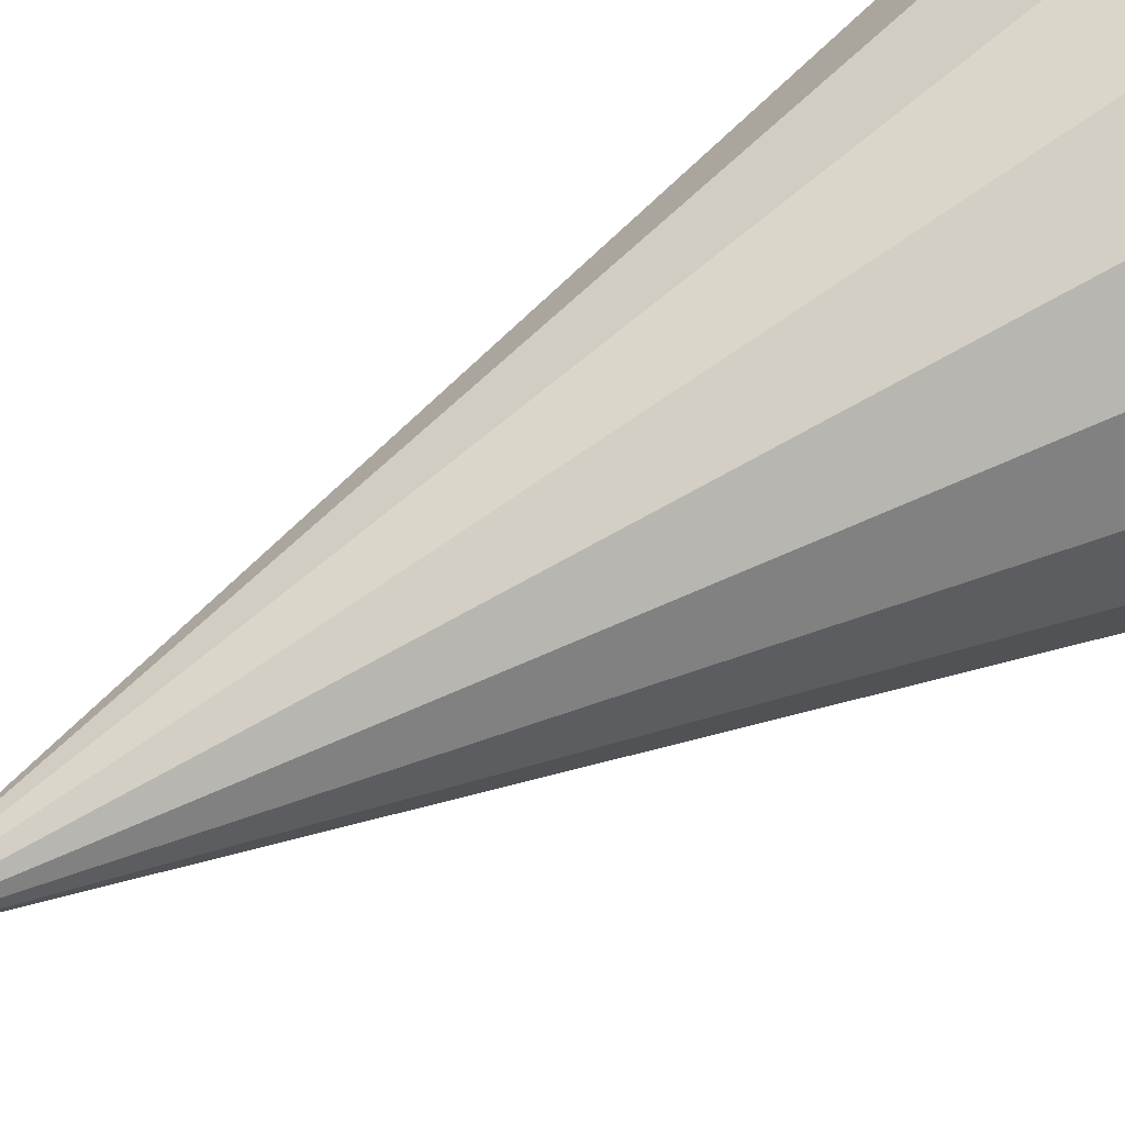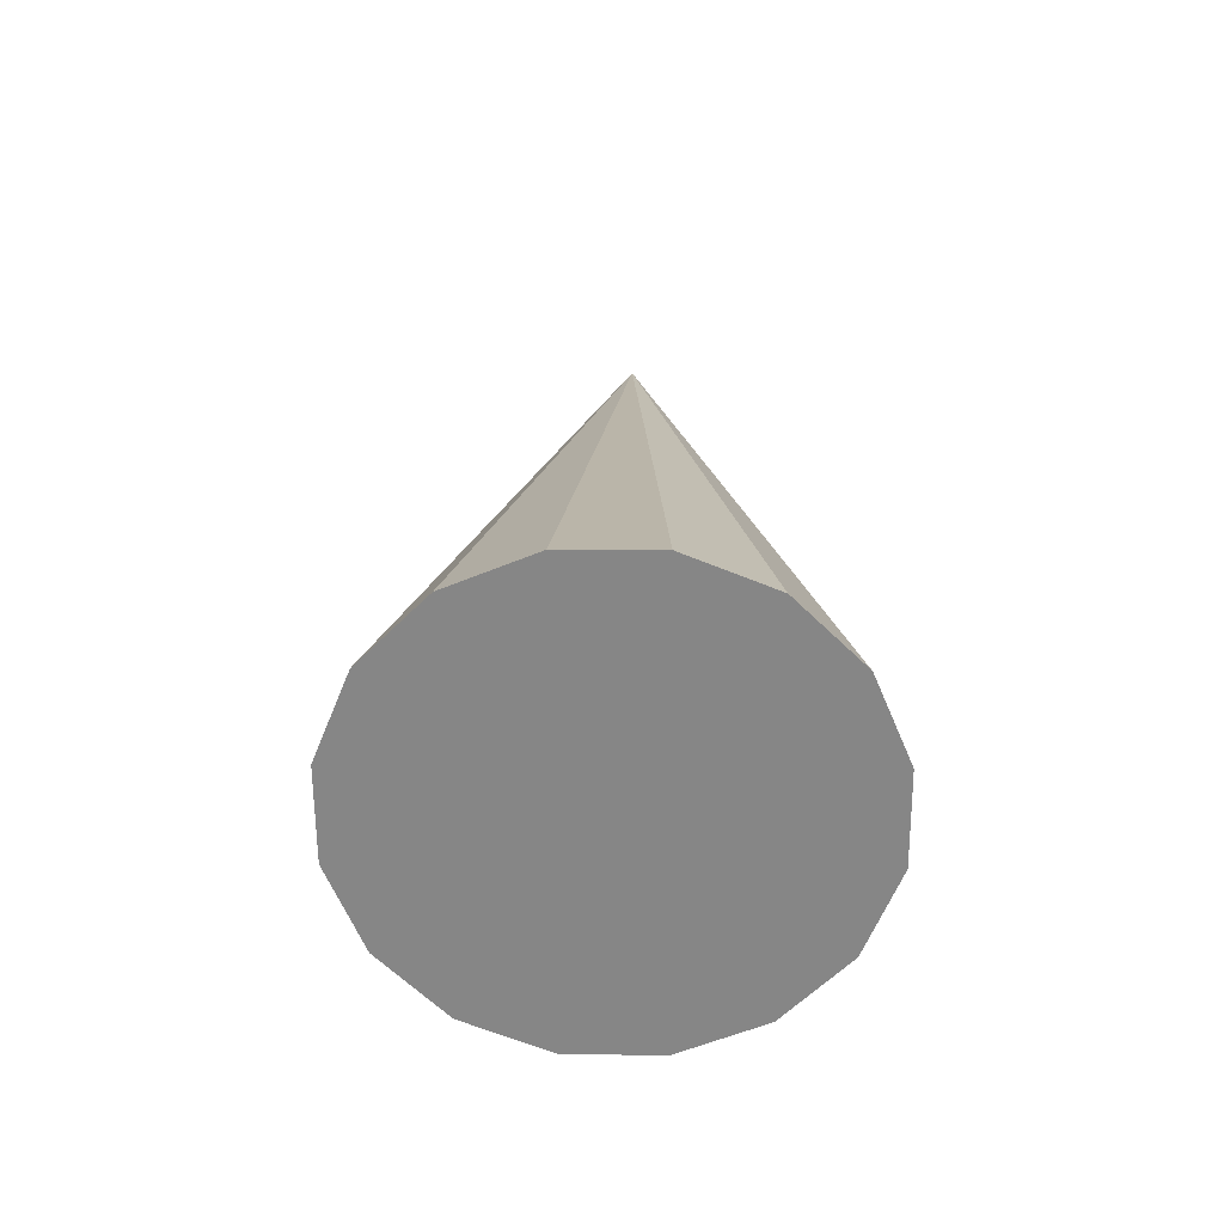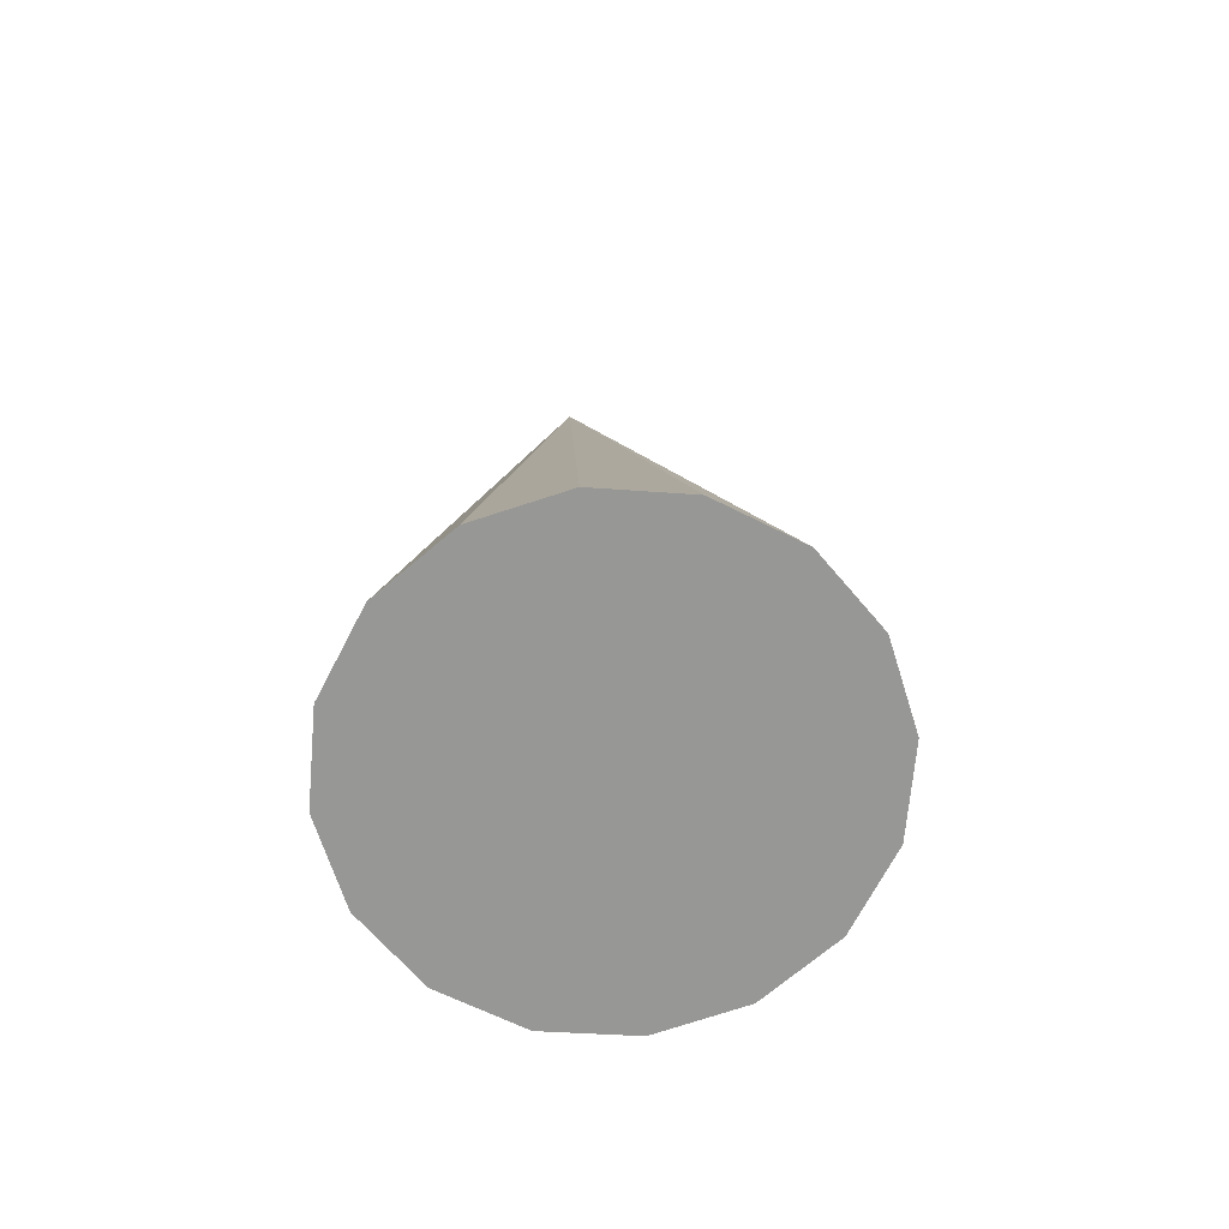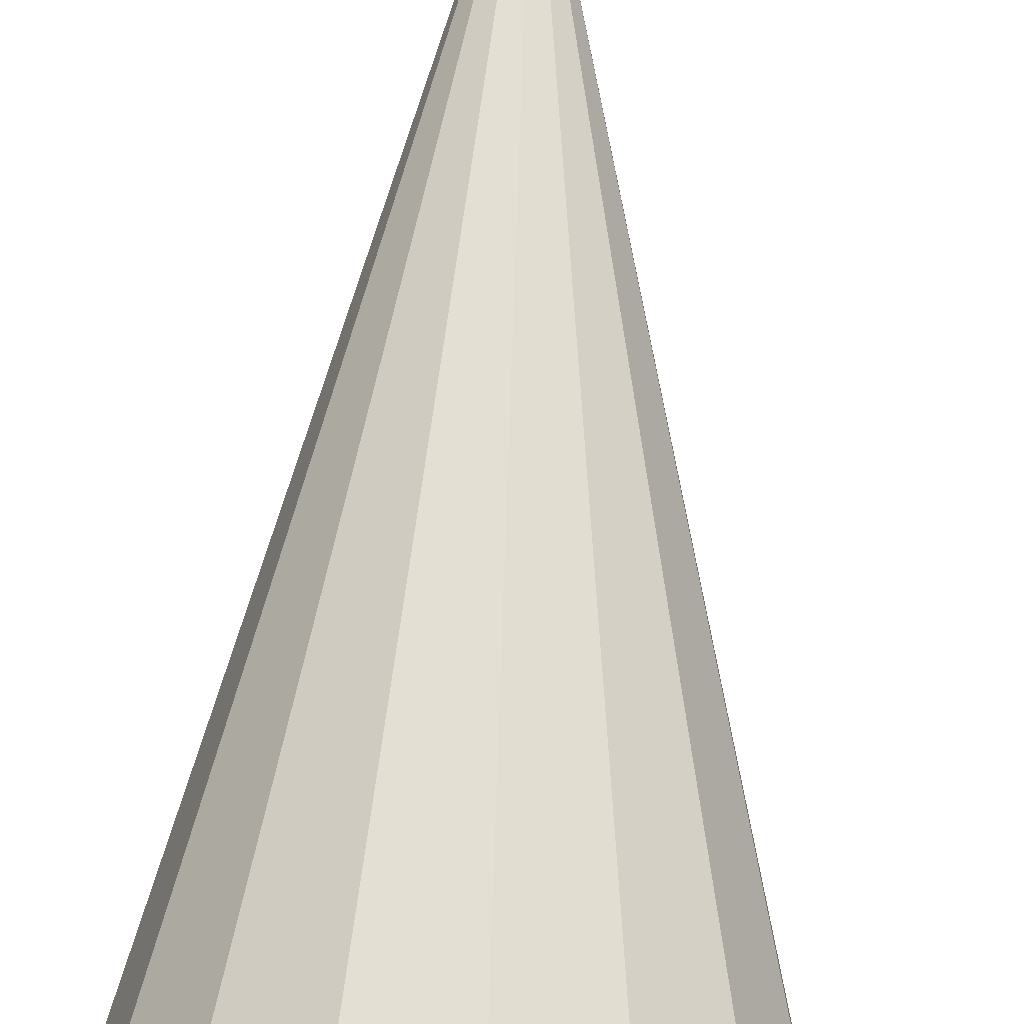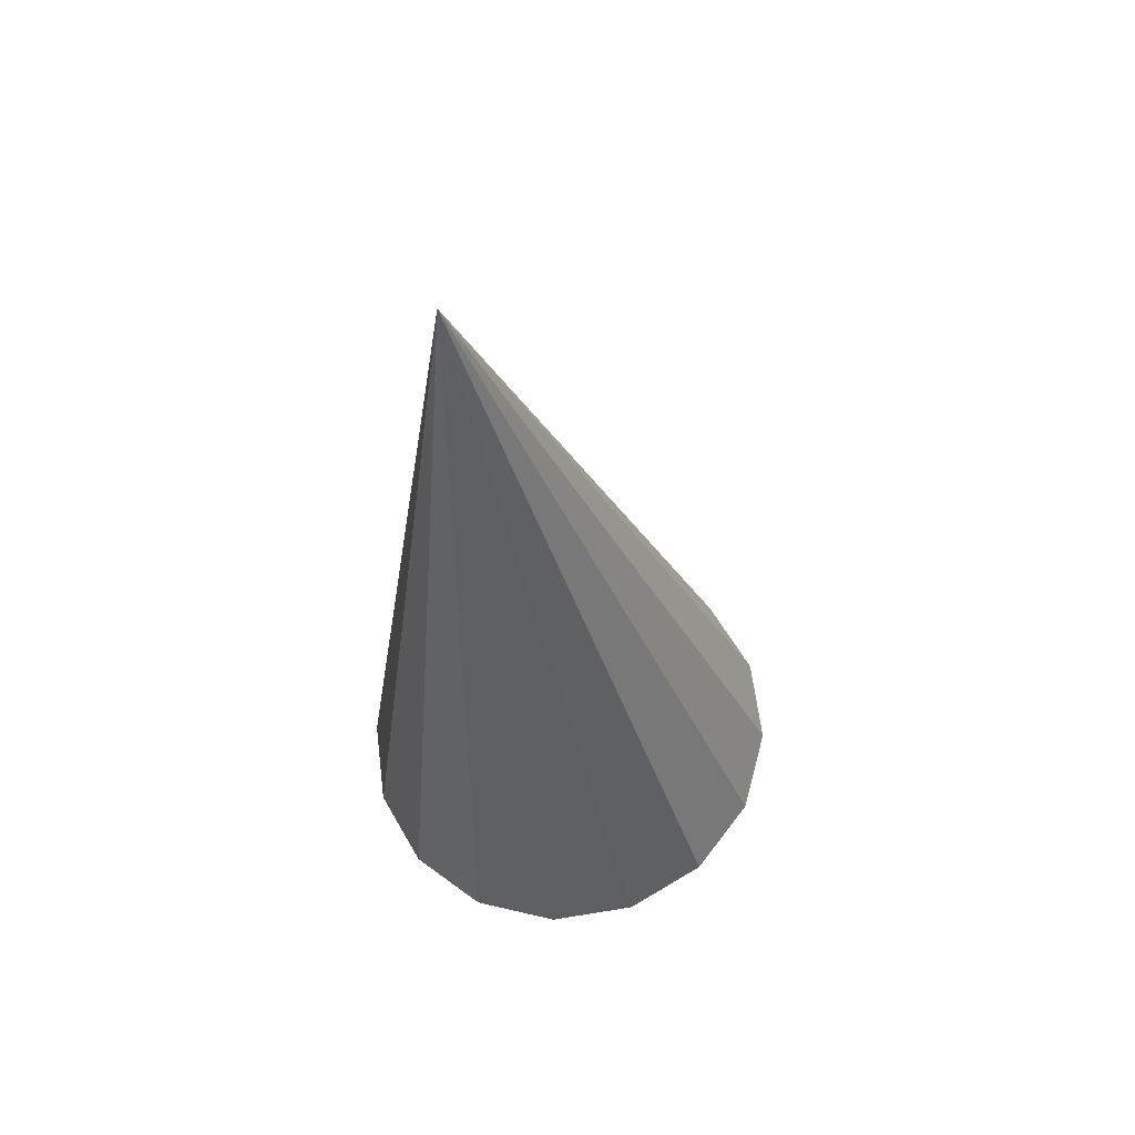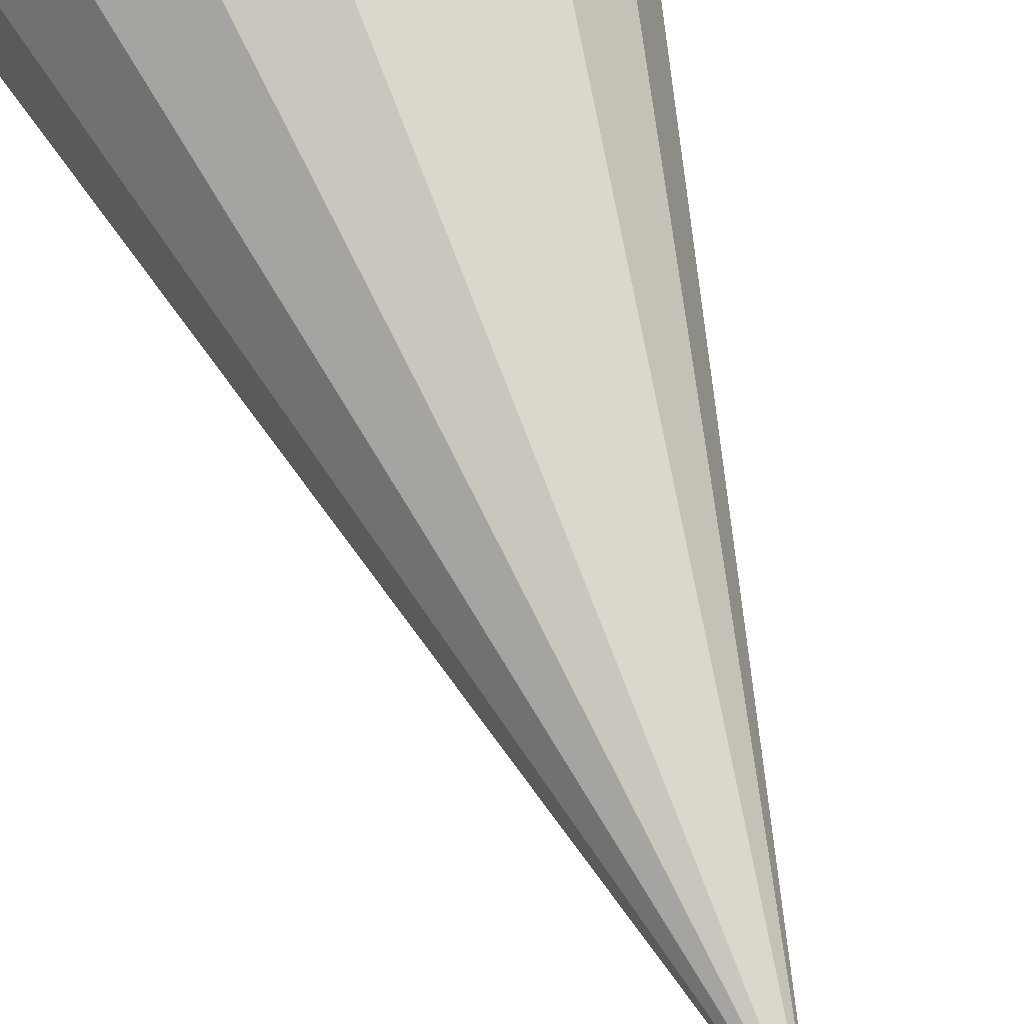
<metadata>
{"format":"obj","ext":"obj","renderer":"f3d","projection":"perspective","resolution":1024,"background":"white","views":[{"elev":71.4,"azim":-119.5,"up":"+Z"},{"elev":-68.9,"azim":-27.3,"up":"+Y"},{"elev":-73.8,"azim":12.5,"up":"+Y"},{"elev":72.0,"azim":5.1,"up":"+Z"},{"elev":63.3,"azim":77.6,"up":"+Y"},{"elev":68.1,"azim":162.2,"up":"+Z"}]}
</metadata>
<code>
o Cone.232_Cone.1708
v -0.155 0.2462 2.075
v -0.3458 0.2334 2.134
v -0.545 0.2293 2.116
v -0.7224 0.2344 2.023
v -0.8508 0.2479 1.87
v -0.9109 0.2679 1.68
v -0.8933 0.2912 1.482
v -0.8008 0.3143 1.306
v -0.6475 0.3337 1.179
v -0.4567 0.3465 1.12
v -0.2575 0.3506 1.138
v -0.4634 2.276 1.855
v -0.08013 0.3455 1.231
v 0.04834 0.332 1.384
v 0.1084 0.312 1.574
v 0.0908 0.2887 1.772
v -0.001677 0.2656 1.948
f 1 12 2
f 2 12 3
f 3 12 4
f 4 12 5
f 5 12 6
f 6 12 7
f 7 12 8
f 8 12 9
f 9 12 10
f 10 12 11
f 11 12 13
f 13 12 14
f 14 12 15
f 15 12 16
f 16 12 17
f 17 12 1
f 4 8 13
f 17 1 2
f 2 3 4
f 4 5 6
f 6 7 8
f 8 9 13
f 9 10 13
f 10 11 13
f 13 14 15
f 15 16 17
f 17 2 4
f 4 6 8
f 13 15 17
f 17 4 13

</code>
